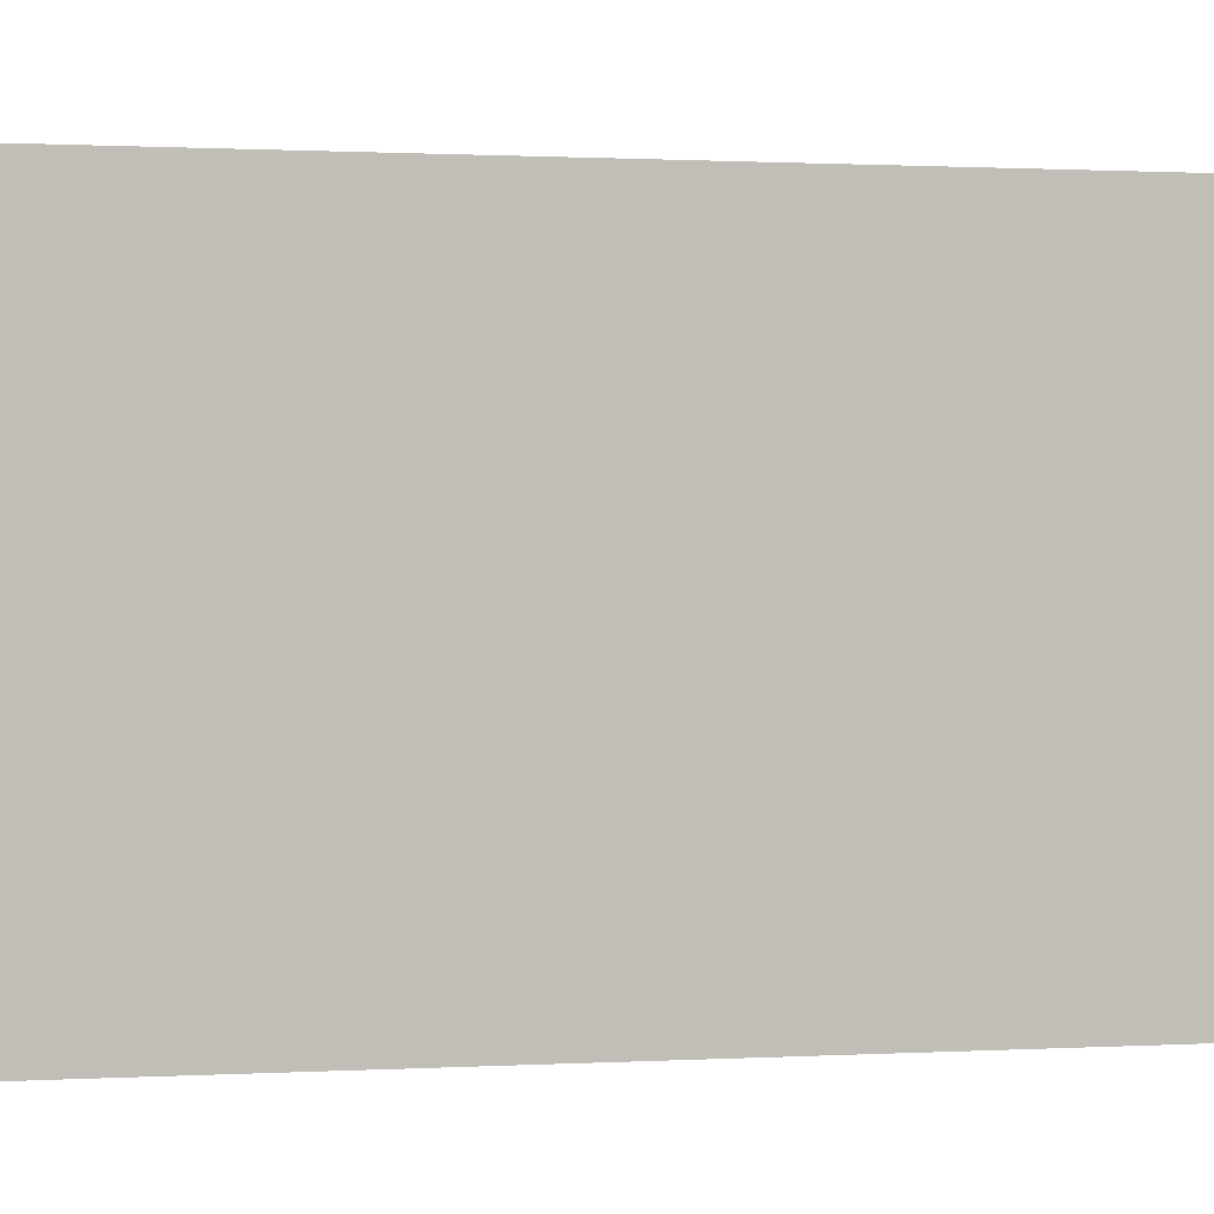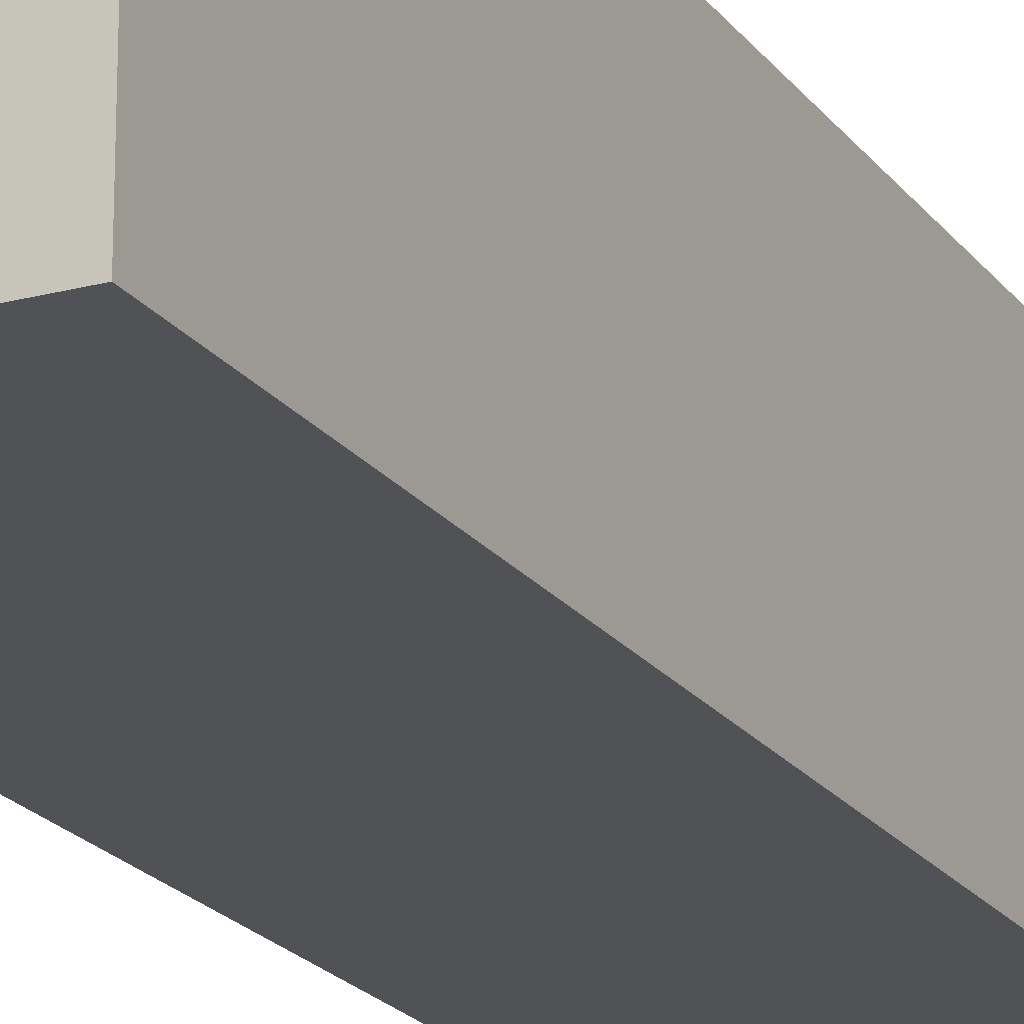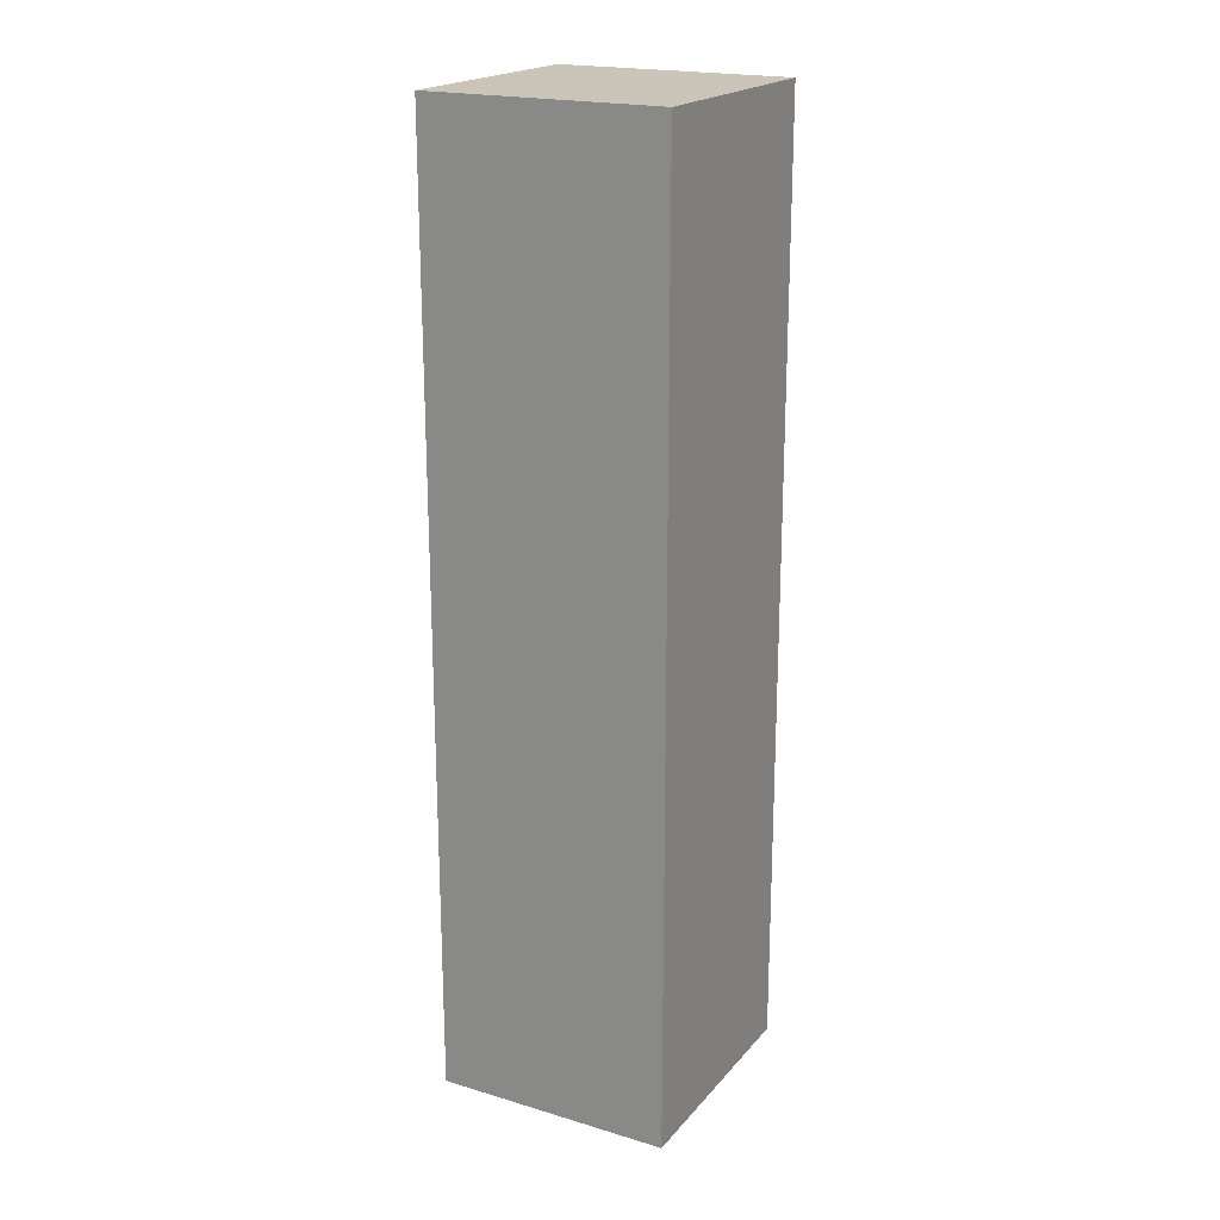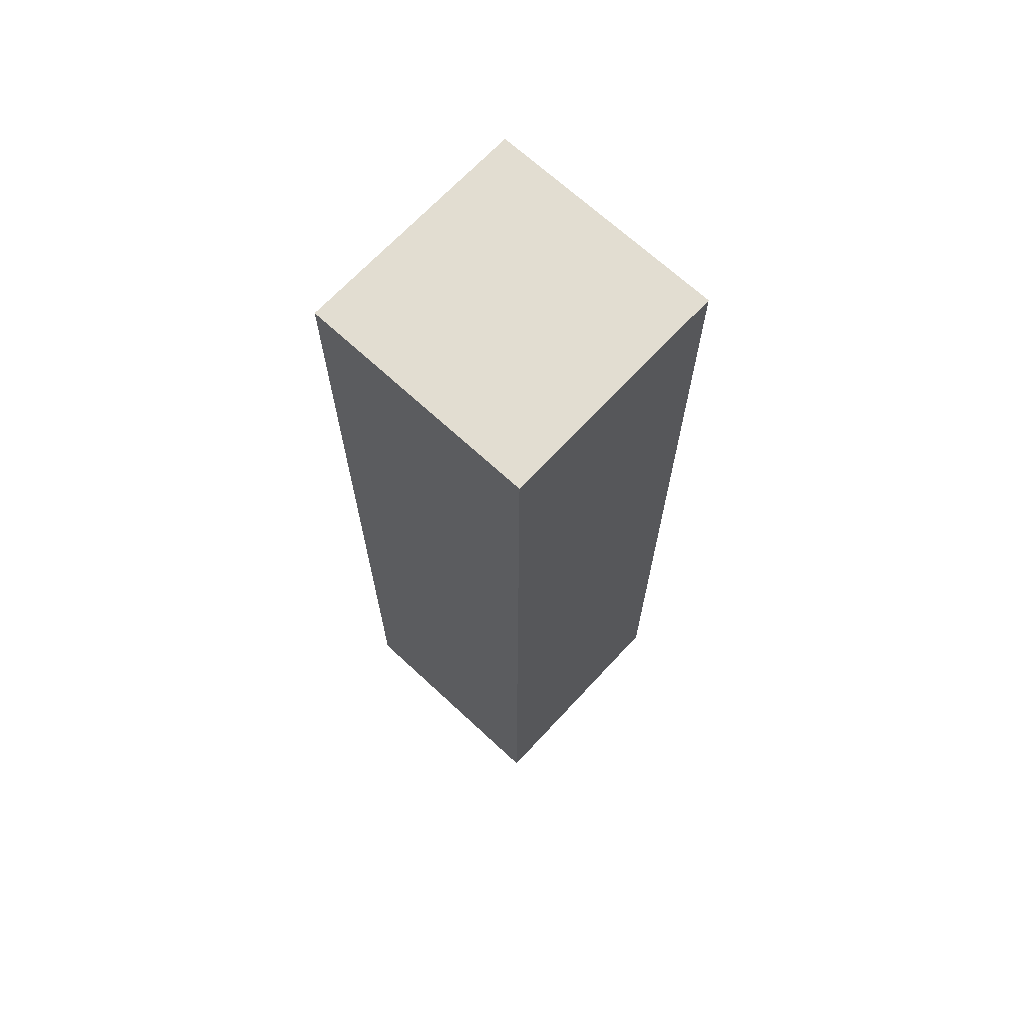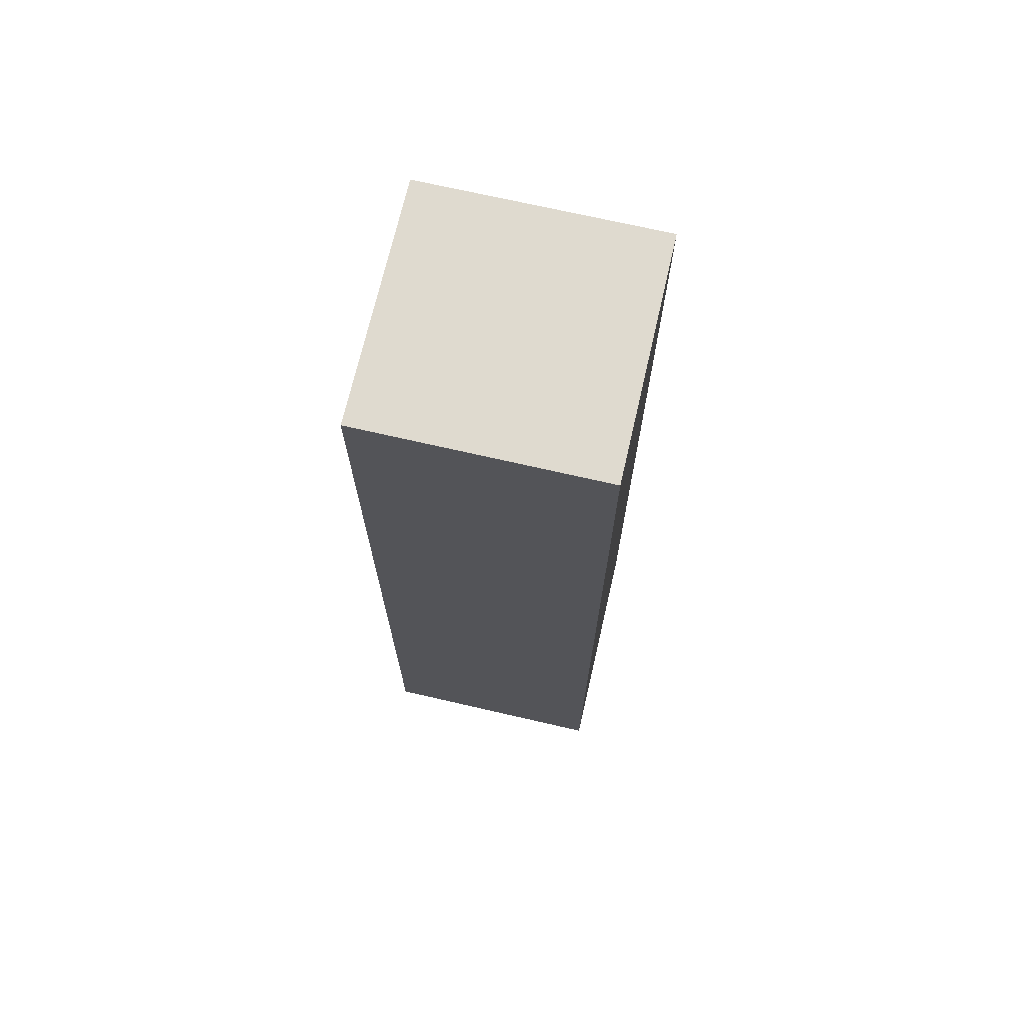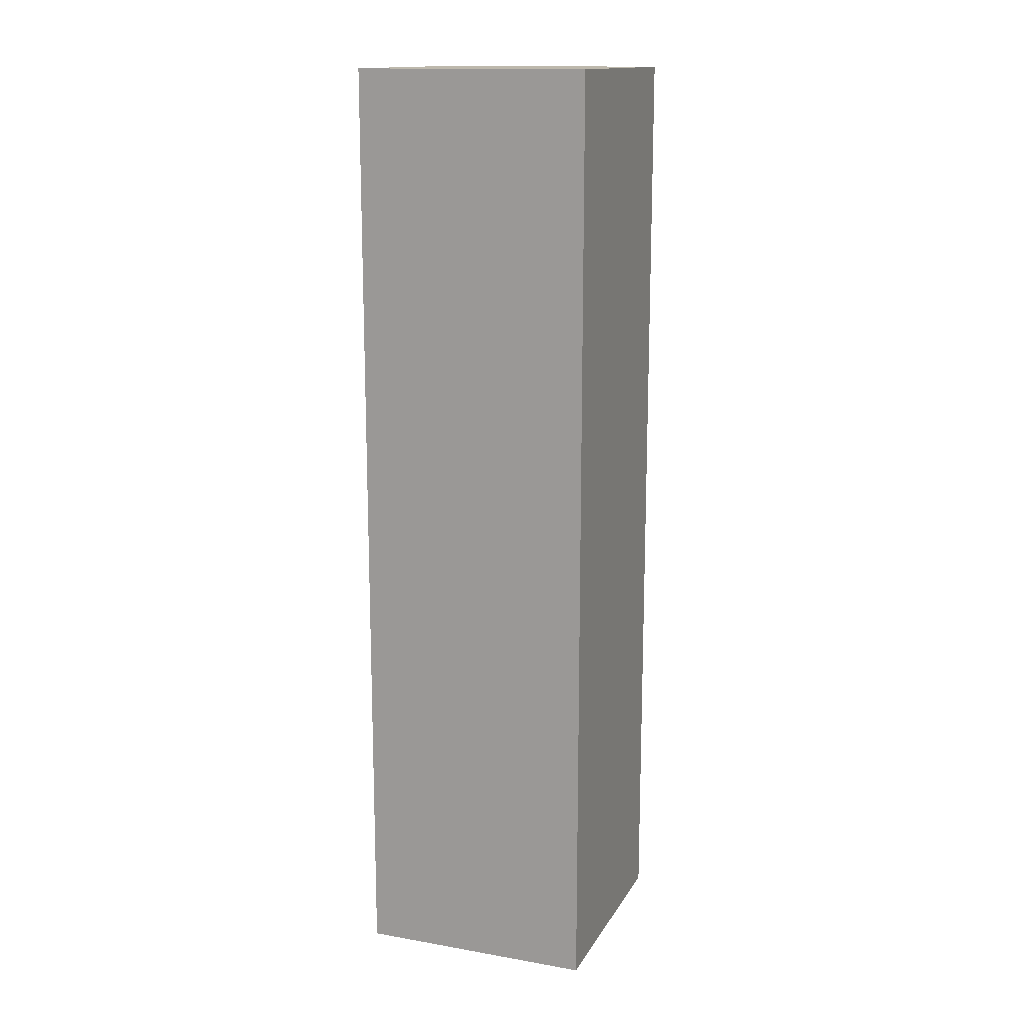
<metadata>
{"format":"obj","ext":"obj","renderer":"f3d","projection":"perspective","resolution":1024,"background":"white","views":[{"elev":0.4,"azim":-113.3,"up":"+Z"},{"elev":-20.6,"azim":25.8,"up":"+Z"},{"elev":20.3,"azim":118.4,"up":"+Y"},{"elev":68.4,"azim":-137.1,"up":"+Y"},{"elev":70.8,"azim":103.0,"up":"+Y"},{"elev":14.8,"azim":20.5,"up":"+Y"}]}
</metadata>
<code>
v 0 0 0.5
v 0 0 -0.5
v 0 1 0.5
v 0 1 -0.5
v 0 4 0.5
v 0 4 -0.5
v 1 0 0.5
v 1 0 -0.5
v 1 1 0.5
v 1 1 -0.5
v 1 4 0.5
v 1 4 -0.5
v 0 0 0.5
v 0 1 0.5
v 0 4 0.5
v 1 0 0.5
v 1 1 0.5
v 1 4 0.5
v 0 0 -0.5
v 0 1 -0.5
v 0 4 -0.5
v 1 0 -0.5
v 1 1 -0.5
v 1 4 -0.5
v 0 0 0.5
v 1 0 0.5
v 0 0 -0.5
v 1 0 -0.5
v 0 4 0.5
v 1 4 0.5
v 0 4 -0.5
v 1 4 -0.5
f 3 2 1
f 4 2 3
f 5 4 3
f 6 4 5
f 7 8 9
f 9 8 10
f 9 10 11
f 11 10 12
f 16 14 13
f 17 15 14
f 17 14 16
f 18 15 17
f 19 20 22
f 20 21 23
f 22 20 23
f 23 21 24
f 27 26 25
f 28 26 27
f 29 30 31
f 31 30 32

</code>
